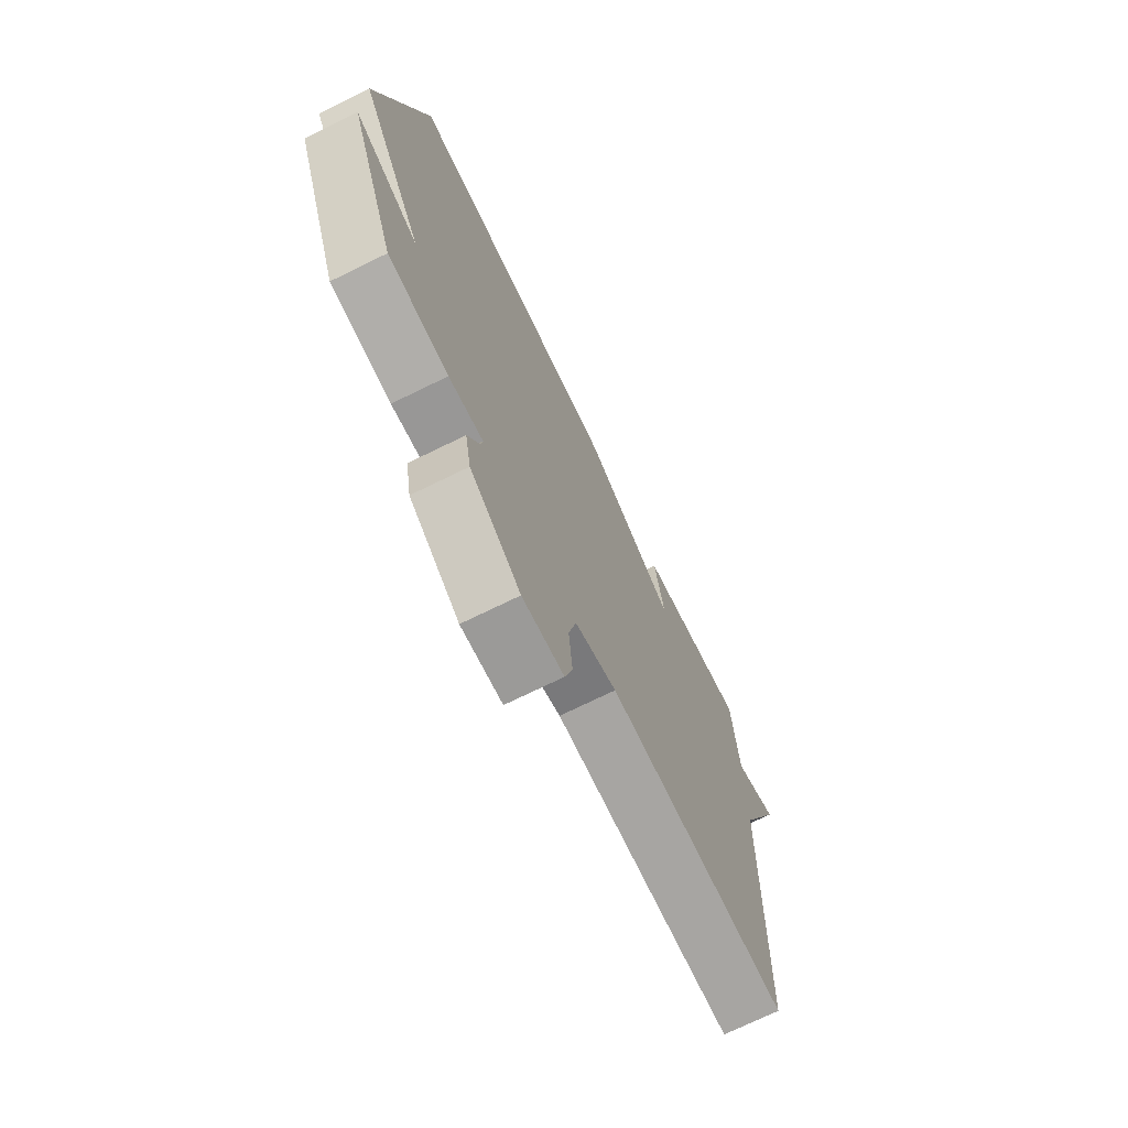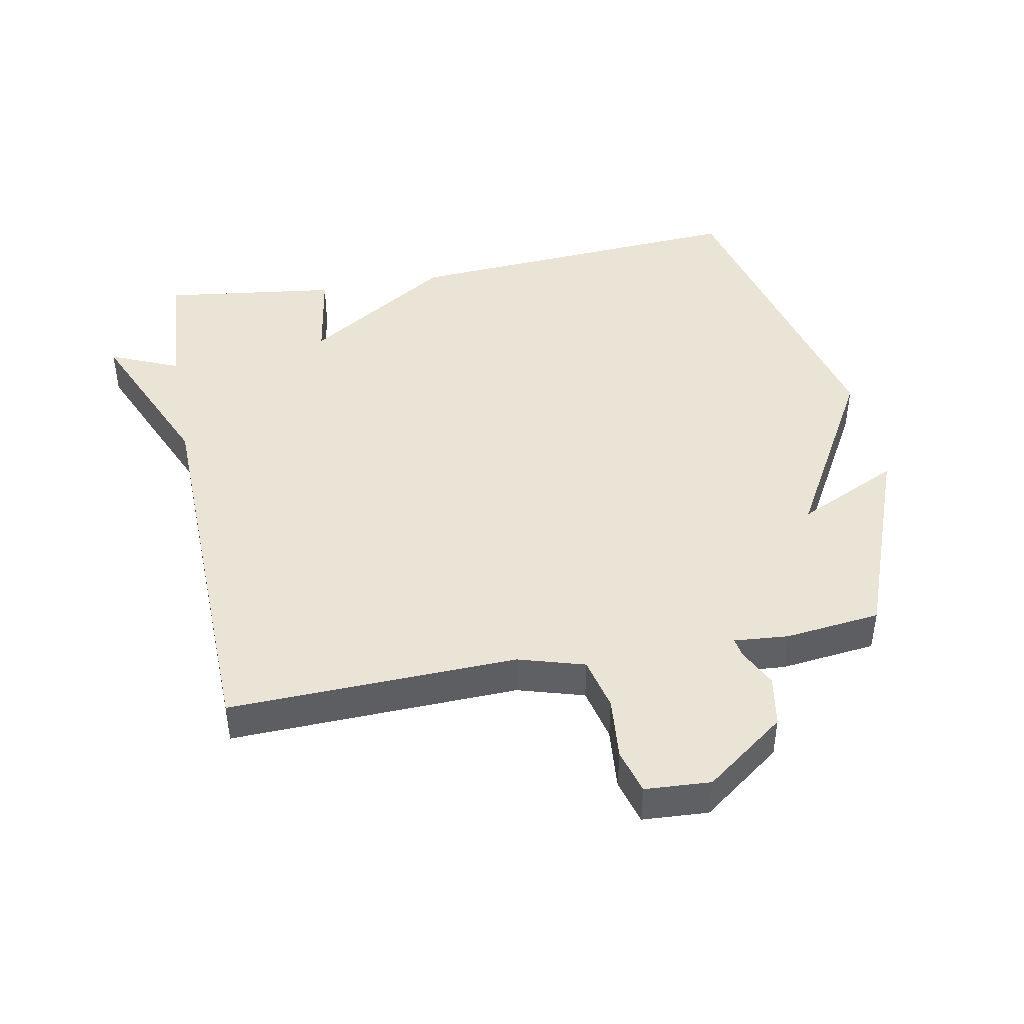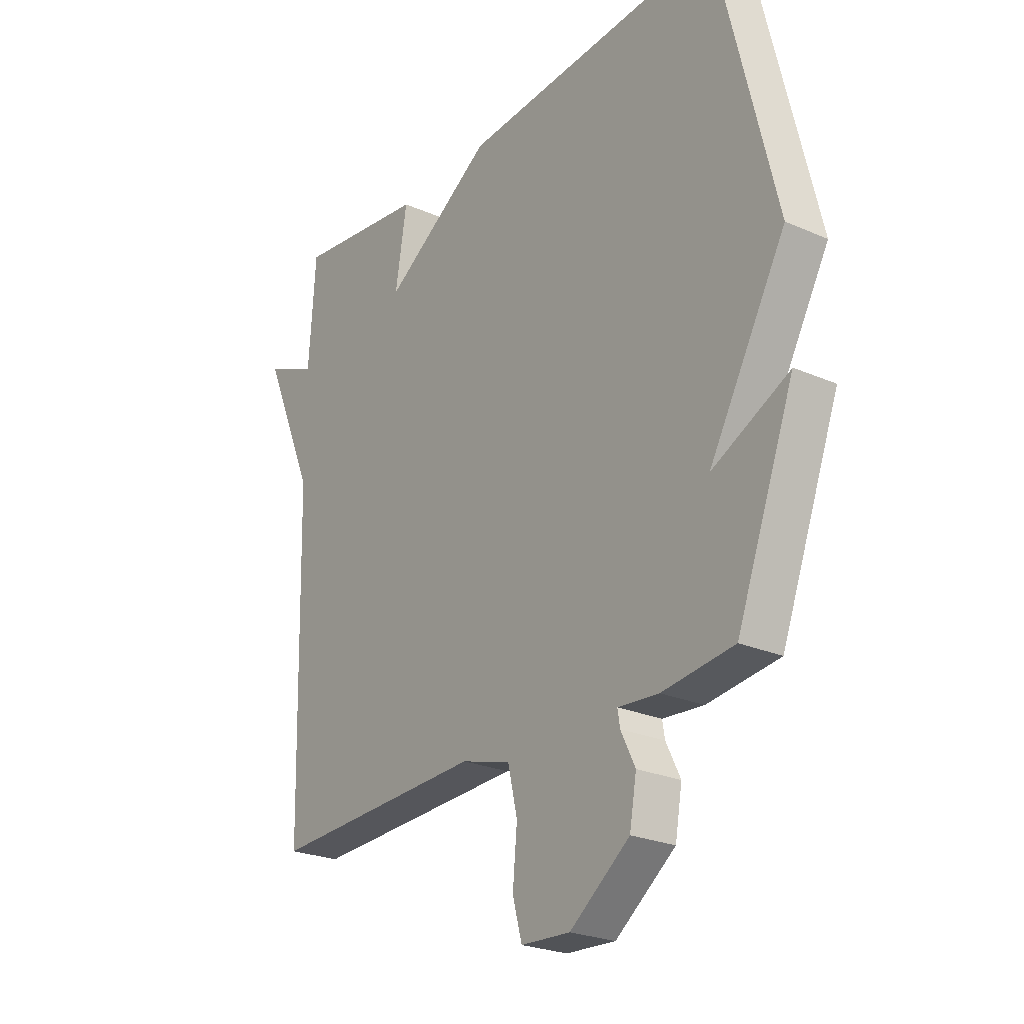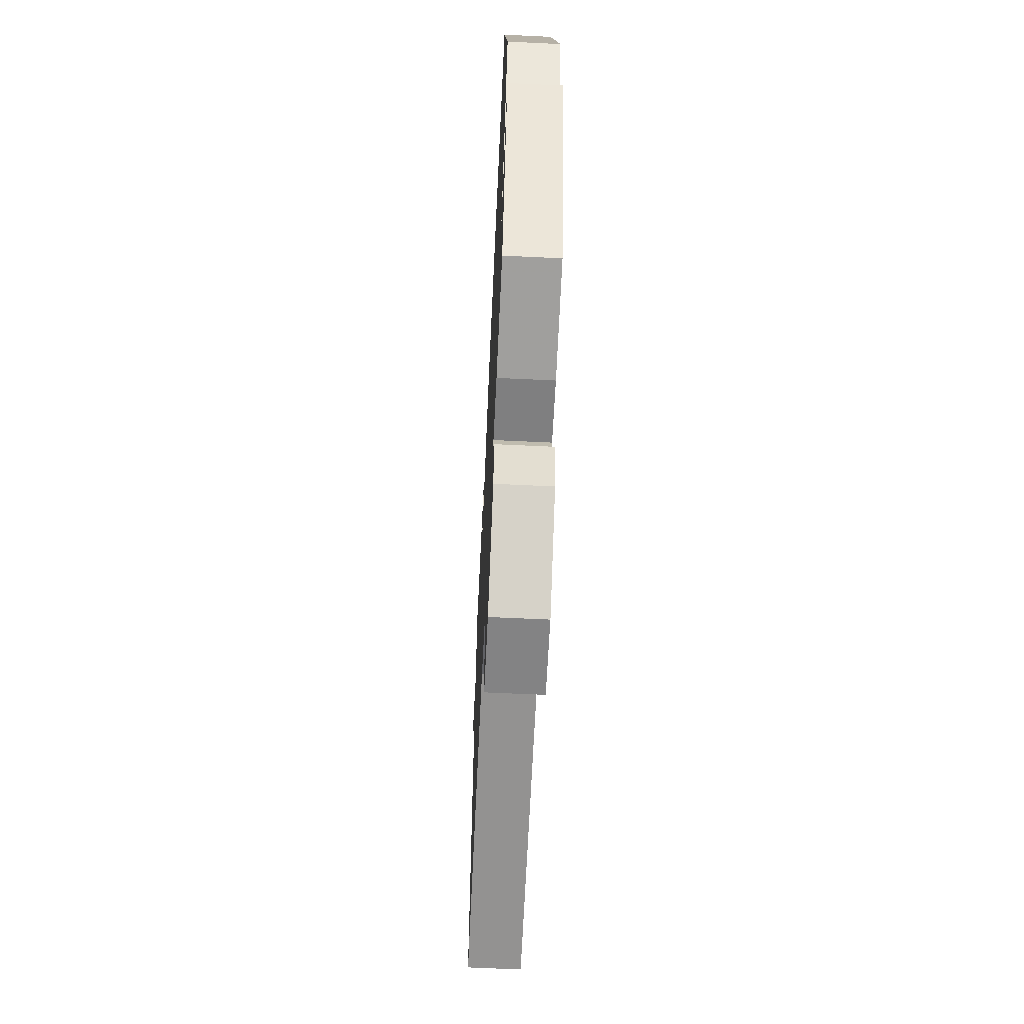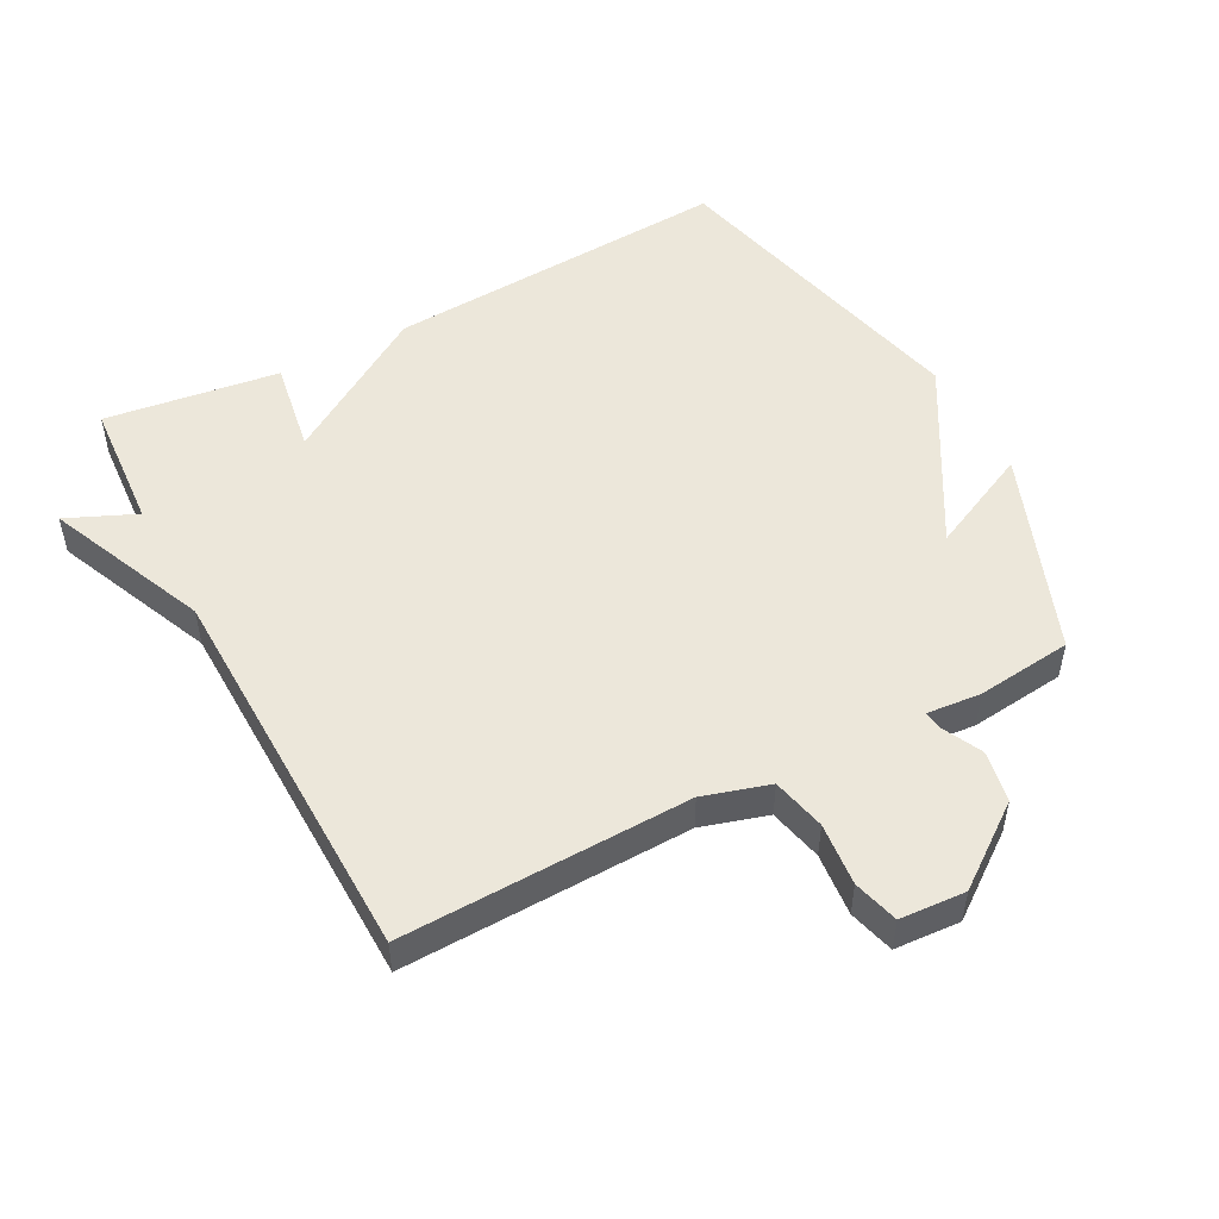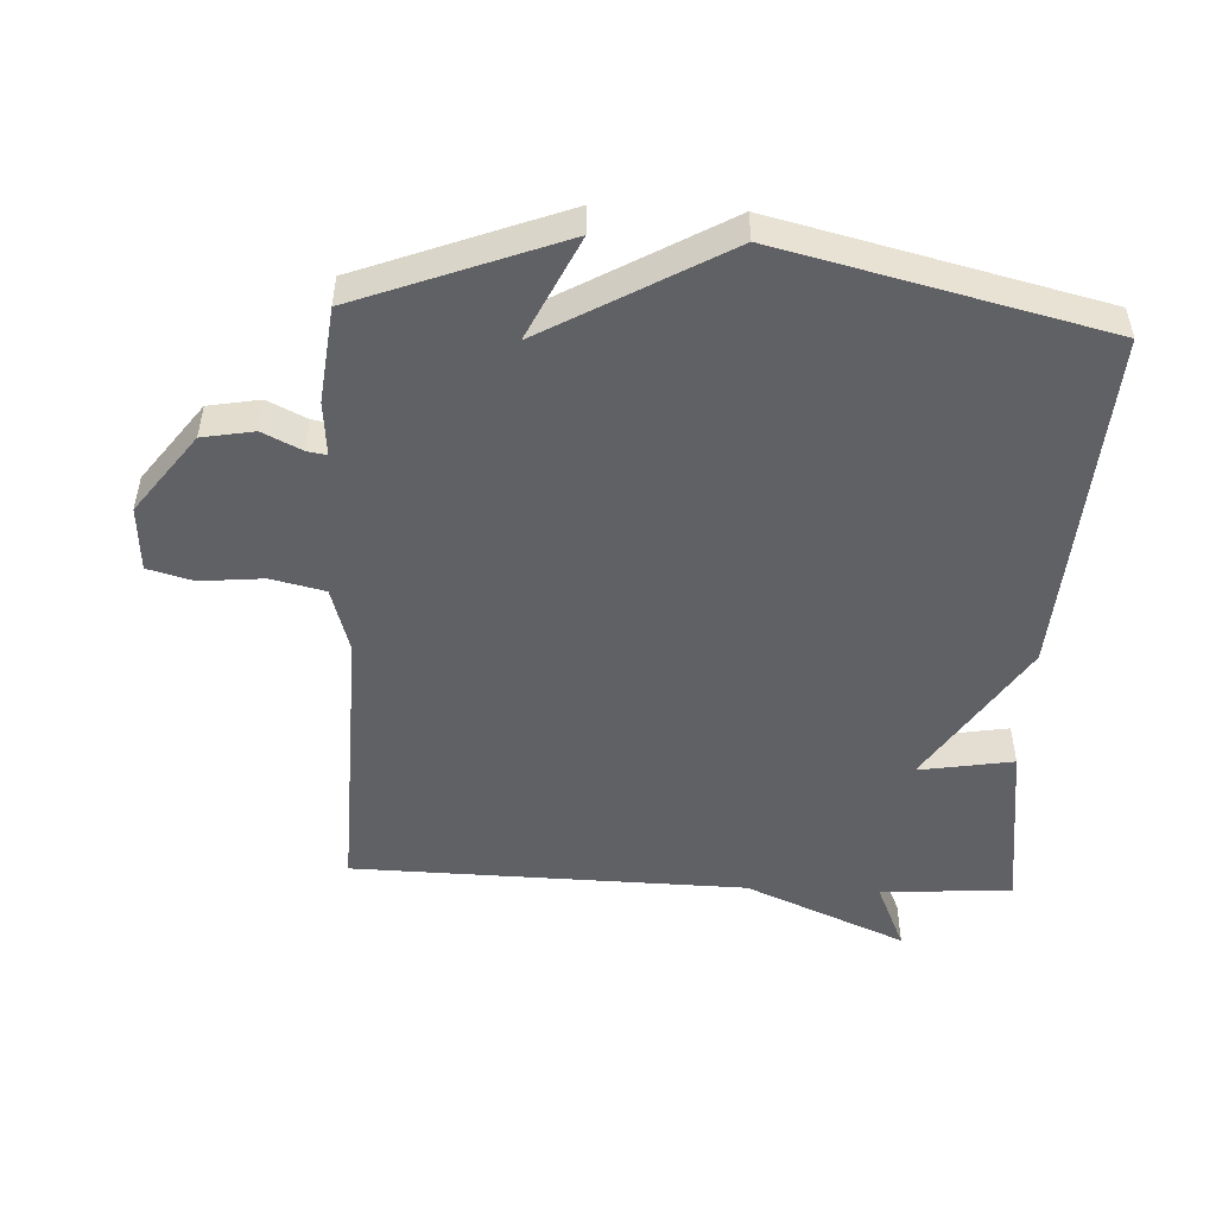
<metadata>
{"format":"obj","ext":"obj","renderer":"f3d","projection":"perspective","resolution":1024,"background":"white","views":[{"elev":-72.4,"azim":-63.9,"up":"+Z"},{"elev":43.9,"azim":169.2,"up":"+Y"},{"elev":-24.8,"azim":-125.4,"up":"+Z"},{"elev":-64.6,"azim":-92.7,"up":"+Z"},{"elev":50.7,"azim":152.2,"up":"+Y"},{"elev":-49.7,"azim":-92.7,"up":"+Y"}]}
</metadata>
<code>
v -0.5 0.07 0.5
v 0.033 0.07 0.465
v 0.257 0.07 0.321
v 0.233 0.07 0.465
v 0.5 0.07 0.5
v 0.514 0.07 0.3
v 0.62 0.07 0.346
v 0.514 0.07 0.1
v 0.5 0.07 -0.5
v 0.061 0.07 -0.486
v -0.04 0.07 -0.516
v -0.059 0.07 -0.598
v -0.05 0.07 -0.694
v -0.069 0.07 -0.763
v -0.169 0.07 -0.769
v -0.291 0.07 -0.678
v -0.305 0.07 -0.599
v -0.276 0.07 -0.54
v -0.271 0.07 -0.51
v -0.354 0.07 -0.517
v -0.5 0.07 -0.5
v -0.618 0.07 -0.19
v -0.461 0.07 -0.265
v -0.618 0.07 0.01
v -0.5 0 0.5
v 0.033 0 0.465
v 0.257 0 0.321
v 0.233 0 0.465
v 0.5 0 0.5
v 0.514 0 0.3
v 0.62 0 0.346
v 0.514 0 0.1
v 0.5 0 -0.5
v 0.061 0 -0.486
v -0.04 0 -0.516
v -0.059 0 -0.598
v -0.05 0 -0.694
v -0.069 0 -0.763
v -0.169 0 -0.769
v -0.291 0 -0.678
v -0.305 0 -0.599
v -0.276 0 -0.54
v -0.271 0 -0.51
v -0.354 0 -0.517
v -0.5 0 -0.5
v -0.618 0 -0.19
v -0.461 0 -0.265
v -0.618 0 0.01
f 1 2 3
f 24 1 3
f 23 24 3
f 21 22 23
f 20 21 23
f 19 20 23
f 19 23 3
f 18 19 3
f 16 17 18
f 15 16 18
f 14 15 18
f 13 14 18
f 12 13 18
f 11 12 18
f 10 11 18 3
f 8 9 10 3
f 6 7 8
f 5 6 8
f 4 5 8
f 3 4 8
f 27 26 25
f 27 25 48
f 27 48 47
f 47 46 45
f 47 45 44
f 47 44 43
f 27 47 43
f 27 43 42
f 42 41 40
f 42 40 39
f 42 39 38
f 42 38 37
f 42 37 36
f 42 36 35
f 27 42 35 34
f 27 34 33 32
f 32 31 30
f 32 30 29
f 32 29 28
f 32 28 27
f 1 25 26 2
f 2 26 27 3
f 3 27 28 4
f 4 28 29 5
f 5 29 30 6
f 6 30 31 7
f 7 31 32 8
f 8 32 33 9
f 9 33 34 10
f 10 34 35 11
f 11 35 36 12
f 12 36 37 13
f 13 37 38 14
f 14 38 39 15
f 15 39 40 16
f 16 40 41 17
f 17 41 42 18
f 18 42 43 19
f 19 43 44 20
f 20 44 45 21
f 21 45 46 22
f 22 46 47 23
f 23 47 48 24
f 24 48 25 1

</code>
